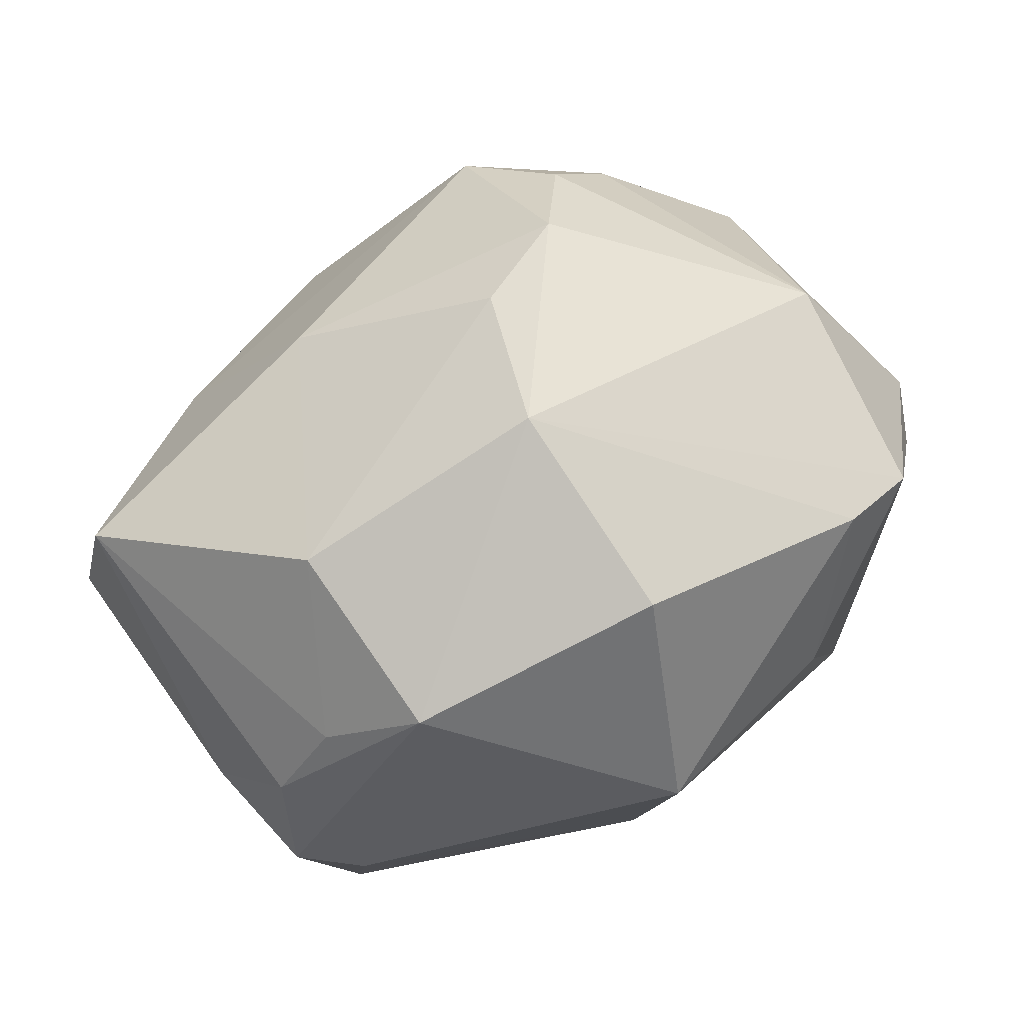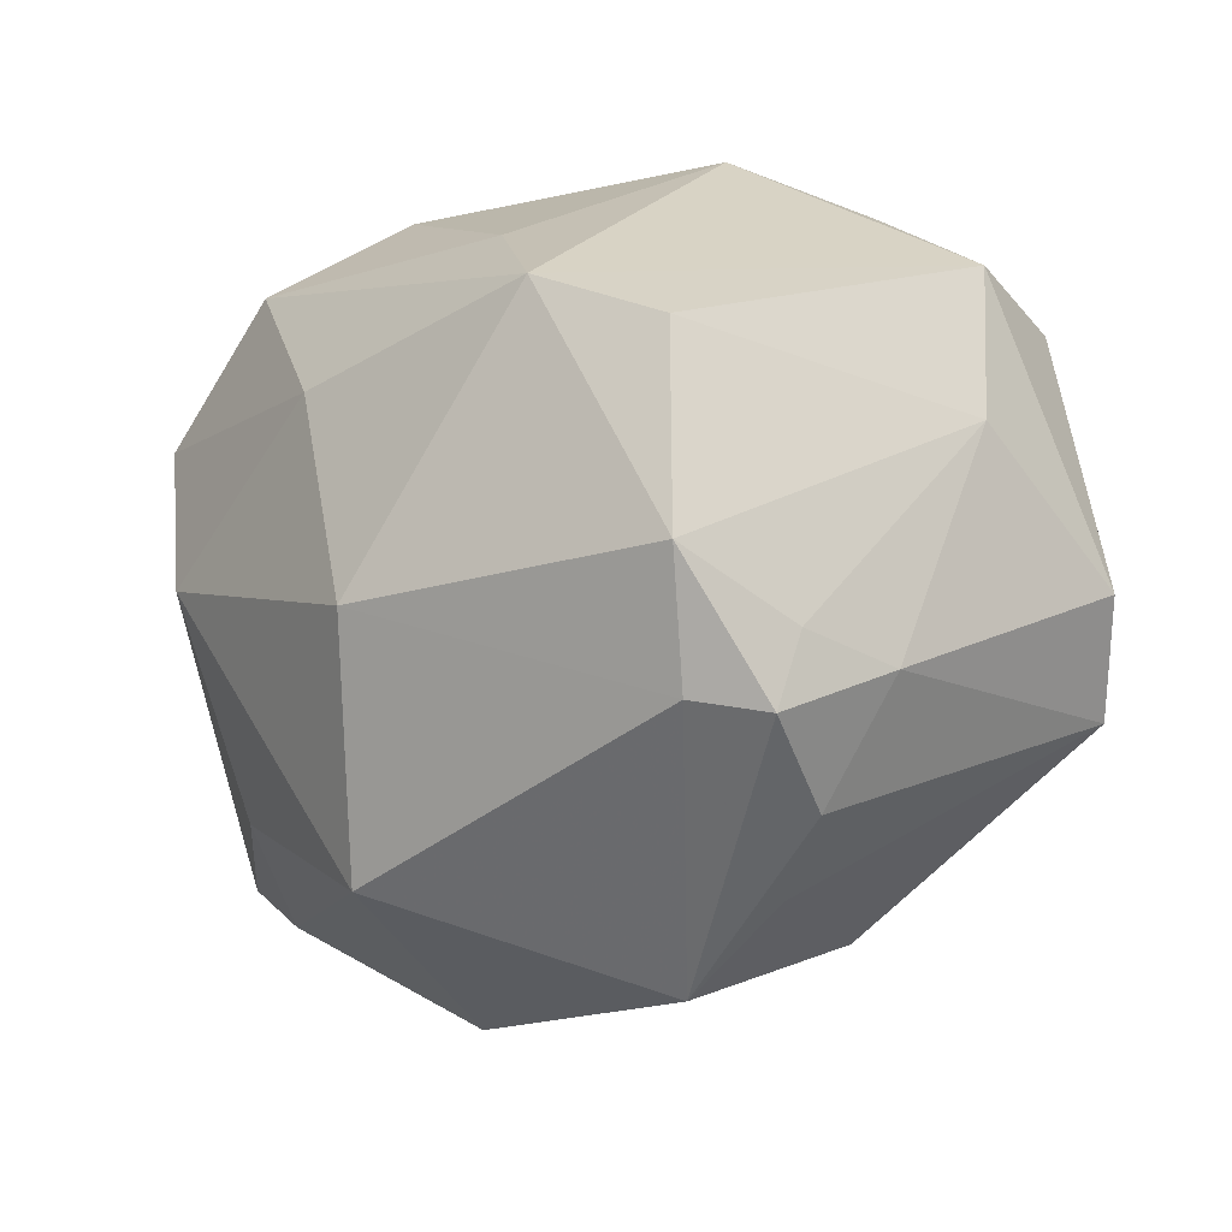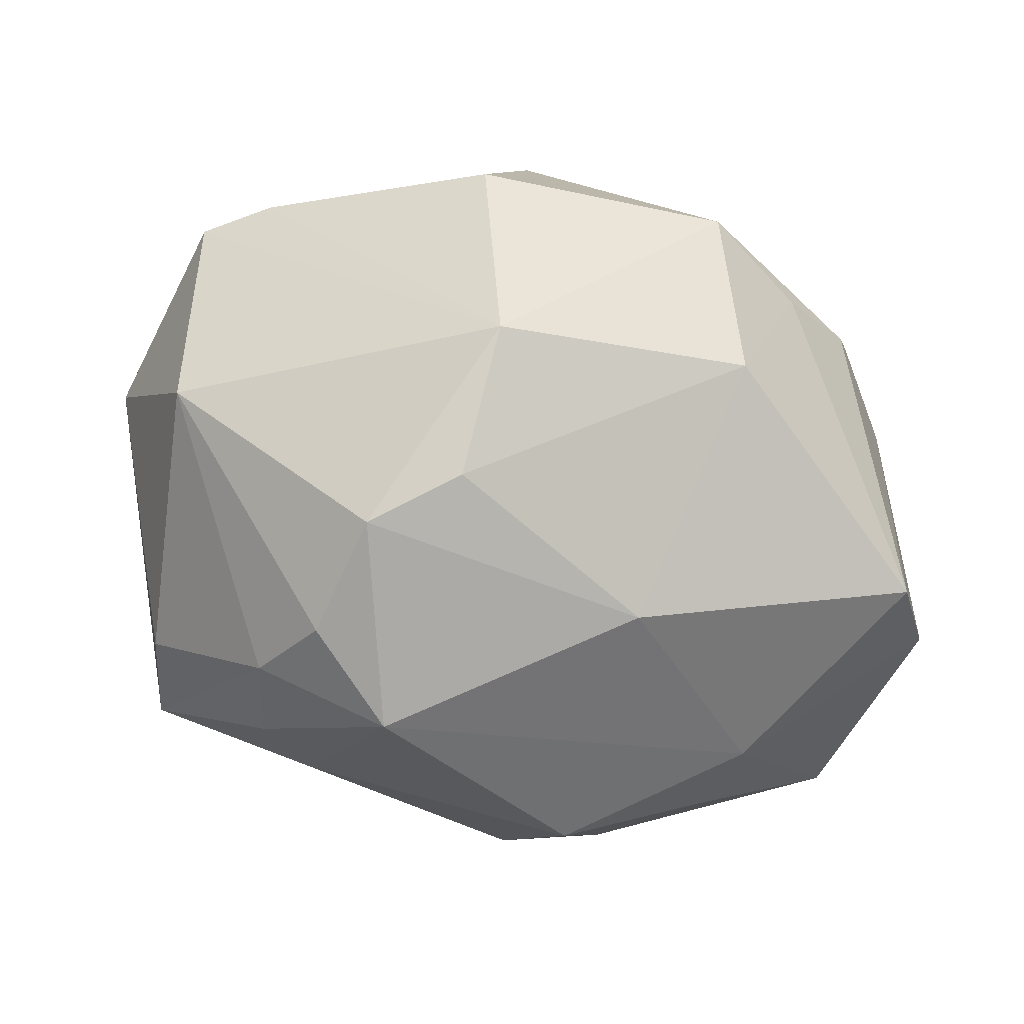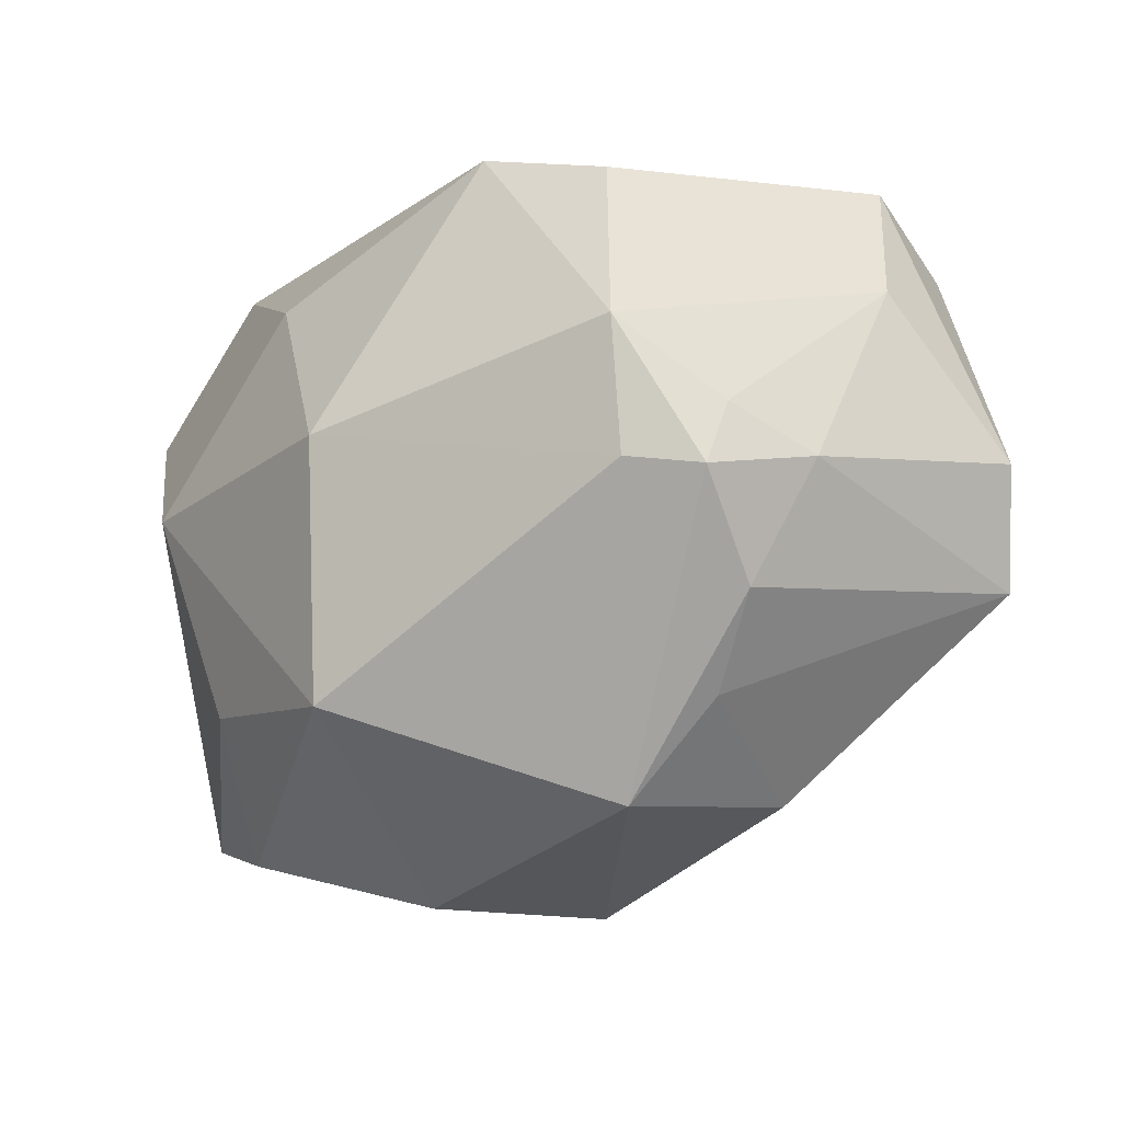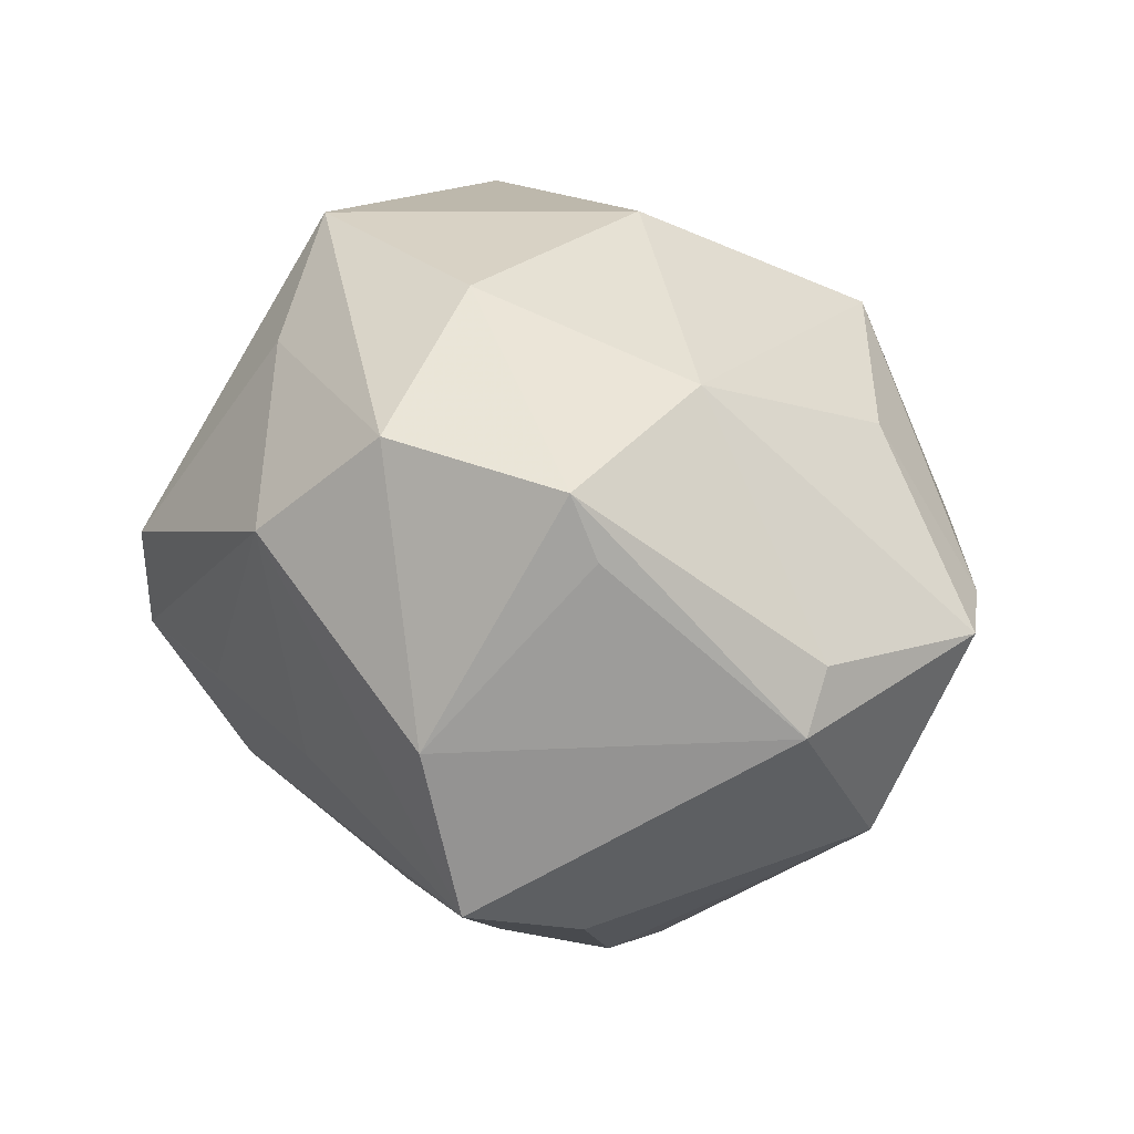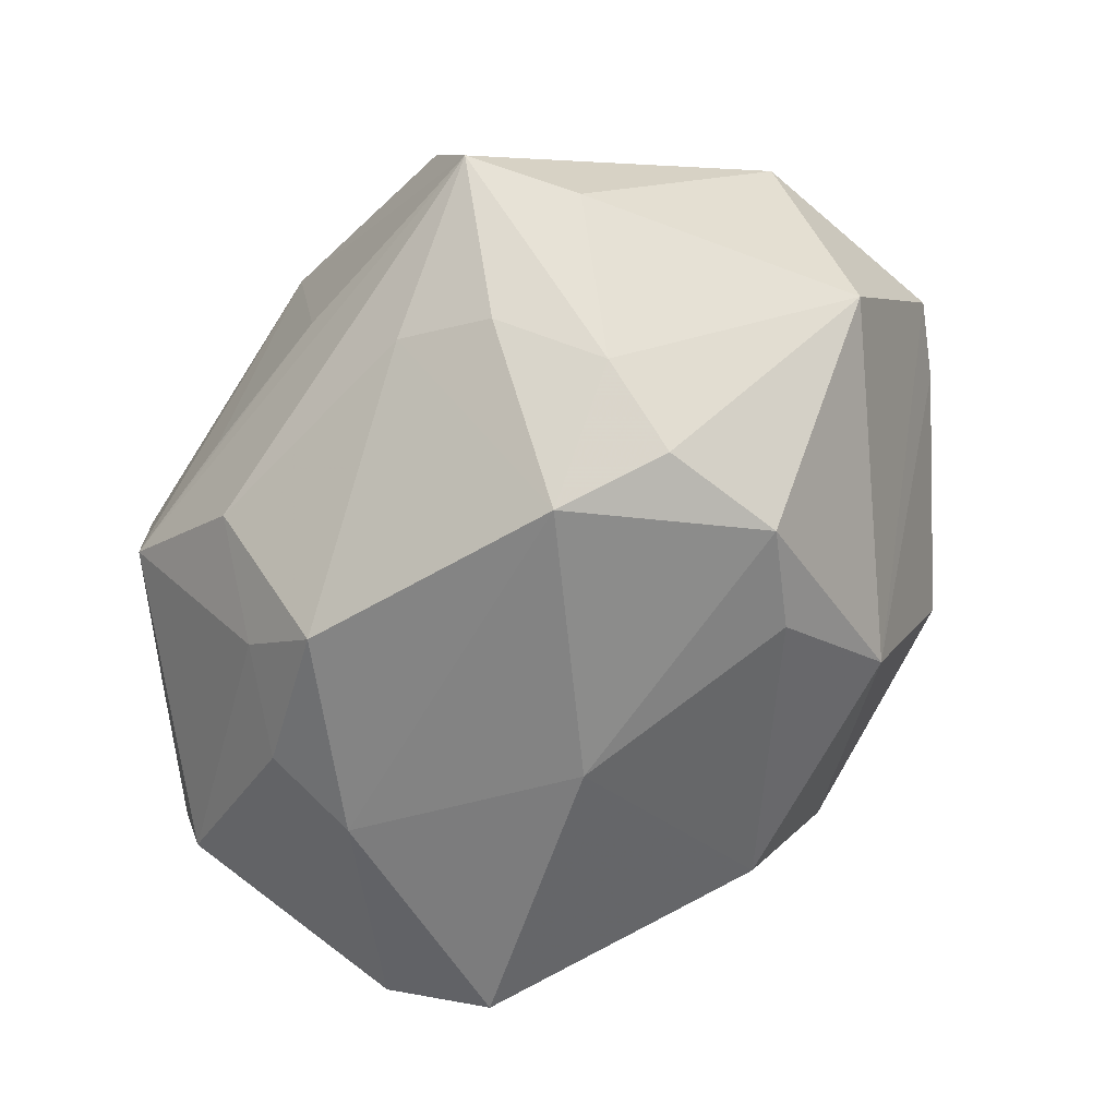
<metadata>
{"format":"obj","ext":"obj","renderer":"f3d","projection":"perspective","resolution":1024,"background":"white","views":[{"elev":-71.3,"azim":-154.8,"up":"+Y"},{"elev":-19.4,"azim":42.5,"up":"+Y"},{"elev":-59.0,"azim":-16.0,"up":"+Z"},{"elev":-40.9,"azim":42.6,"up":"+Y"},{"elev":28.9,"azim":-118.3,"up":"+Z"},{"elev":-76.2,"azim":-119.1,"up":"+Z"}]}
</metadata>
<code>
v -0.03086 0.02961 0.001955
v 0.01003 -0.01009 -0.03181
v 0.03189 0.009085 0.02743
v -0.01867 0.02686 0.02717
v 0.02818 -0.0214 0.02192
v 0.01769 0.03745 0.00325
v 0.02197 -0.03315 0.002155
v 0.02064 0.0146 0.03232
v -0.01233 0.005575 -0.03835
v -0.03316 0.01579 0.02545
v -0.03381 0.02725 -0.01468
v -0.02556 0.007291 -0.03083
v 0.03008 -0.02819 0.0071
v 0.03586 -0.01568 0.01627
v 0.03391 -0.02267 0.0173
v 0.03139 0.0285 -0.00144
v 0.001104 -0.01031 0.03453
v -0.02135 -0.001373 -0.0345
v -0.01936 -0.01385 -0.03243
v 0.02494 0.01593 -0.02509
v 0.004665 0.03514 -0.007206
v -0.04402 -0.004234 0.00827
v 0.01111 -0.04006 0.002155
v -0.01636 0.0247 -0.02226
v 0.04138 0.01759 -0.01225
v 0.04338 0.01962 -0.0003738
v 0.03845 -0.01533 -0.0227
v 0.03207 -0.01038 0.02745
v 0.01081 0.01886 -0.03191
v -0.01042 0.03587 0.01619
v 0.03832 -0.01747 0.006844
v 0.02717 0.006303 -0.02735
v -0.02684 -0.000877 0.02937
v -0.007625 -0.03133 0.02396
v -0.01133 0.03252 -0.008413
v -0.02565 -0.02136 0.02034
v -0.01459 -0.03893 0.001025
v -0.005415 0.01134 0.03339
v -0.0363 0.01601 -0.01837
v 0.04431 -0.006331 -0.01638
v -0.0113 -0.01991 -0.02922
v -0.04599 -0.001048 0.002736
v -0.04178 -0.0221 0.00553
v 0.009884 0.02465 0.02461
v 0.04351 0.004903 0.0005826
v -0.01083 -0.03196 -0.0194
v 0.01611 0.02319 -0.02469
v 0.01813 0.03698 -0.007435
v 0.01515 -0.03272 -0.0156
v -0.0355 -0.02681 0.005714
v -0.03545 0.01425 0.01937
v -0.02303 0.01806 -0.02629
v -0.04045 -0.01268 -0.01407
v 0.007485 0.03117 -0.01912
f 42 10 51
f 30 11 1
f 1 51 10
f 1 11 42
f 42 51 1
f 11 48 54
f 54 47 29
f 48 47 54
f 35 11 30
f 35 48 11
f 30 1 4
f 4 1 10
f 30 4 44
f 44 4 8
f 22 10 42
f 42 43 22
f 42 11 39
f 25 48 26
f 25 47 48
f 30 48 21
f 21 35 30
f 48 35 21
f 43 36 33
f 34 17 33
f 33 36 34
f 10 22 33
f 33 22 43
f 38 17 8
f 8 4 38
f 38 33 17
f 38 4 10
f 10 33 38
f 6 8 26
f 6 44 8
f 6 48 30
f 30 44 6
f 50 43 46
f 46 37 50
f 50 37 34
f 34 36 50
f 50 36 43
f 23 37 46
f 34 37 23
f 40 25 26
f 8 17 28
f 46 43 53
f 53 19 46
f 53 43 42
f 18 19 53
f 42 39 53
f 46 19 41
f 9 19 18
f 24 54 29
f 29 9 24
f 24 9 52
f 11 54 24
f 24 52 11
f 32 9 29
f 32 40 27
f 25 40 32
f 26 48 16
f 16 6 26
f 48 6 16
f 49 23 46
f 46 41 49
f 15 23 13
f 45 40 26
f 27 40 31
f 31 13 27
f 15 13 31
f 40 45 31
f 5 17 34
f 5 28 17
f 15 28 5
f 34 23 5
f 5 23 15
f 26 8 3
f 8 28 3
f 3 45 26
f 28 45 3
f 52 9 12
f 12 39 11
f 11 52 12
f 12 9 18
f 18 53 12
f 12 53 39
f 20 32 29
f 25 32 20
f 29 47 20
f 47 25 20
f 2 32 27
f 9 32 2
f 27 49 2
f 2 49 41
f 2 41 19
f 19 9 2
f 27 13 7
f 7 13 23
f 7 49 27
f 23 49 7
f 14 45 28
f 14 31 45
f 14 28 15
f 15 31 14

</code>
